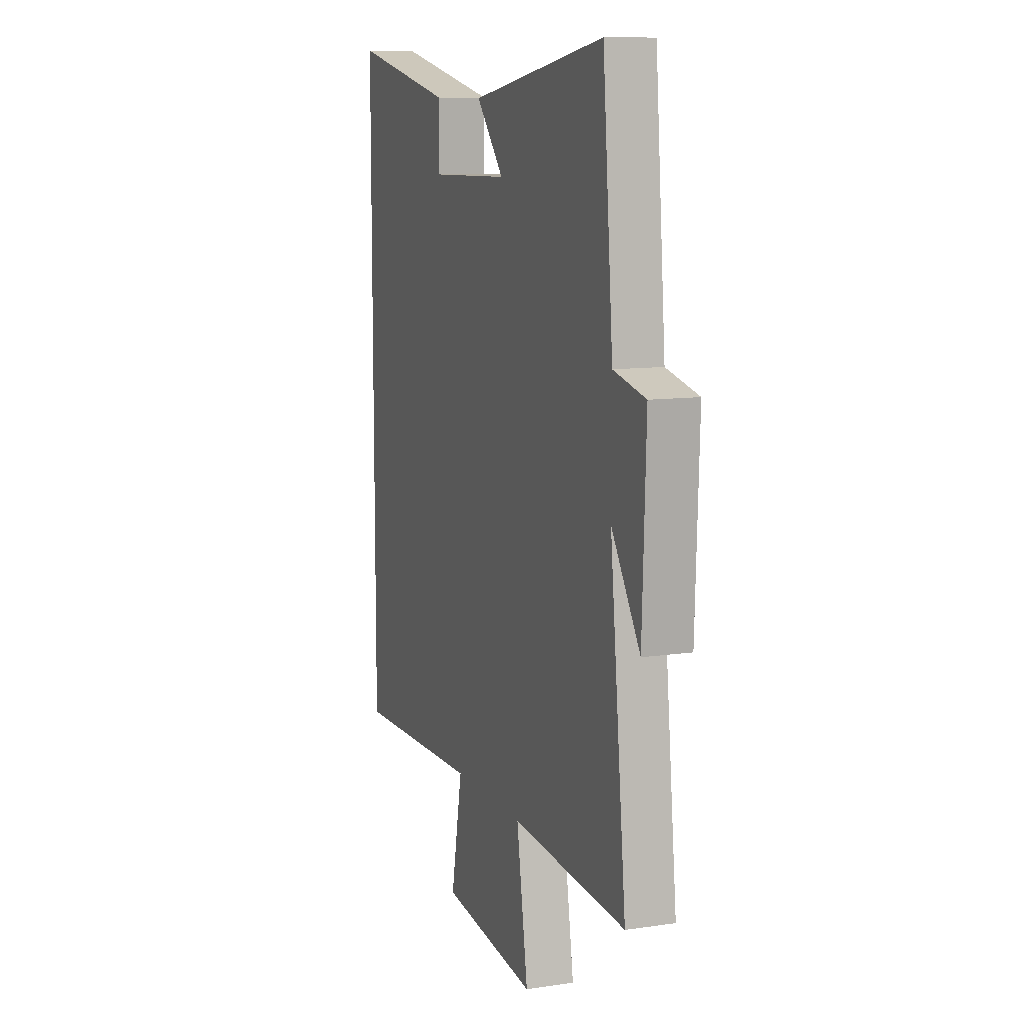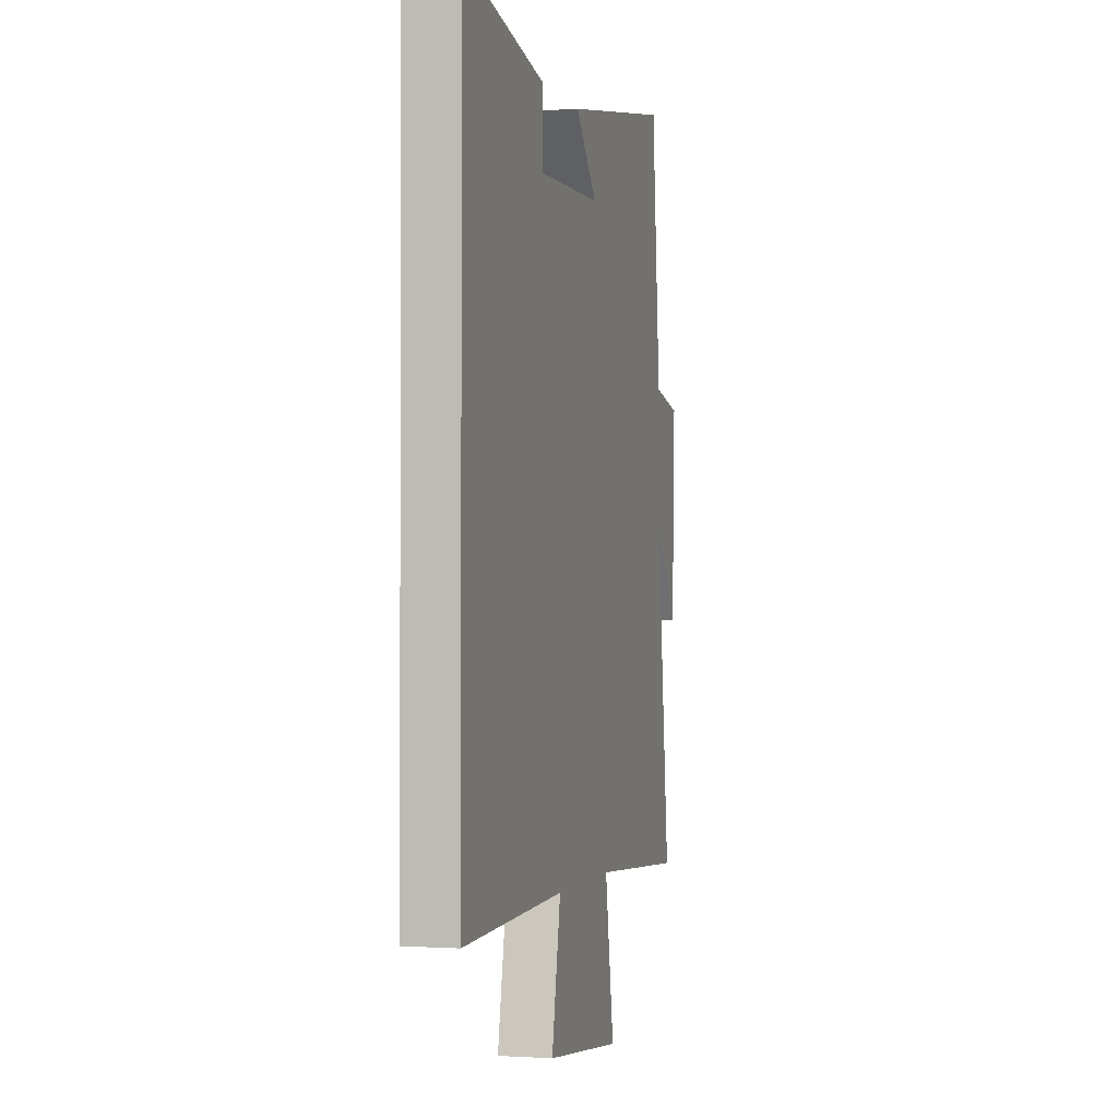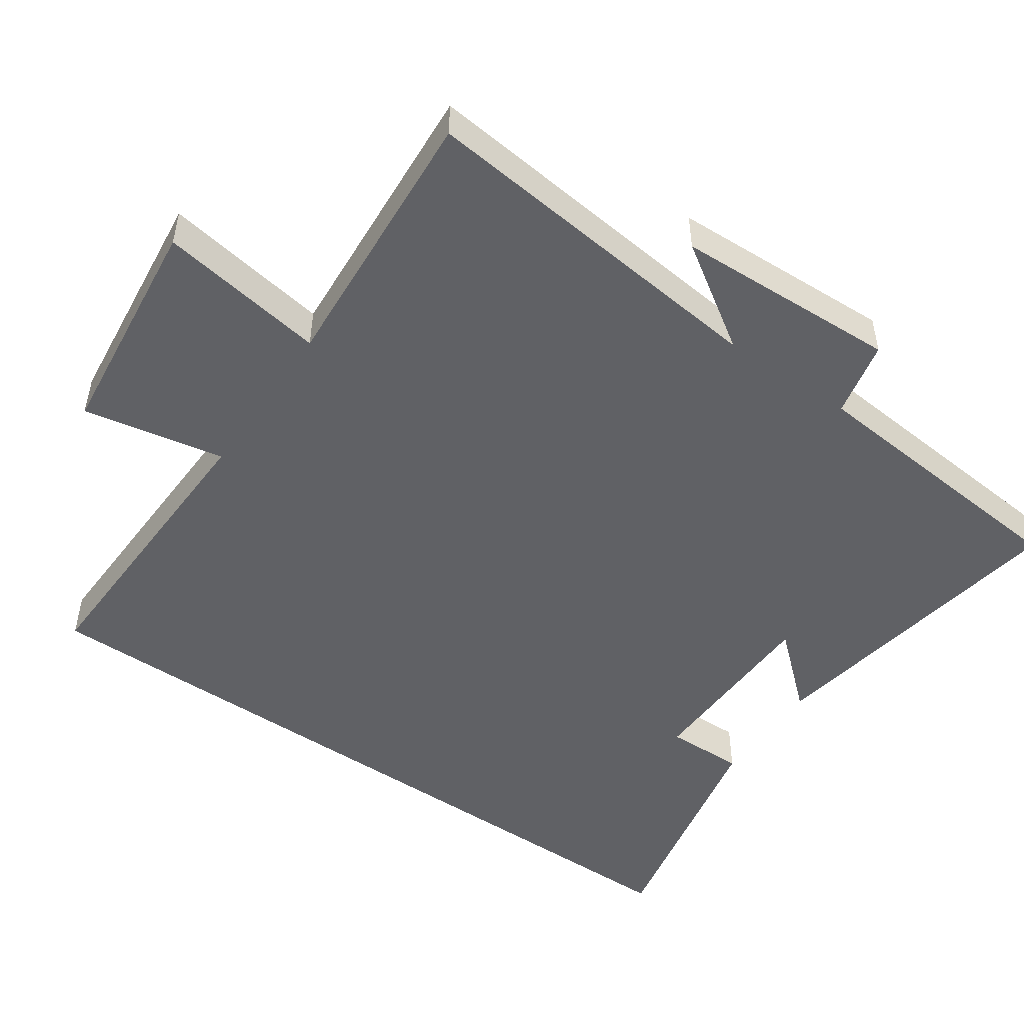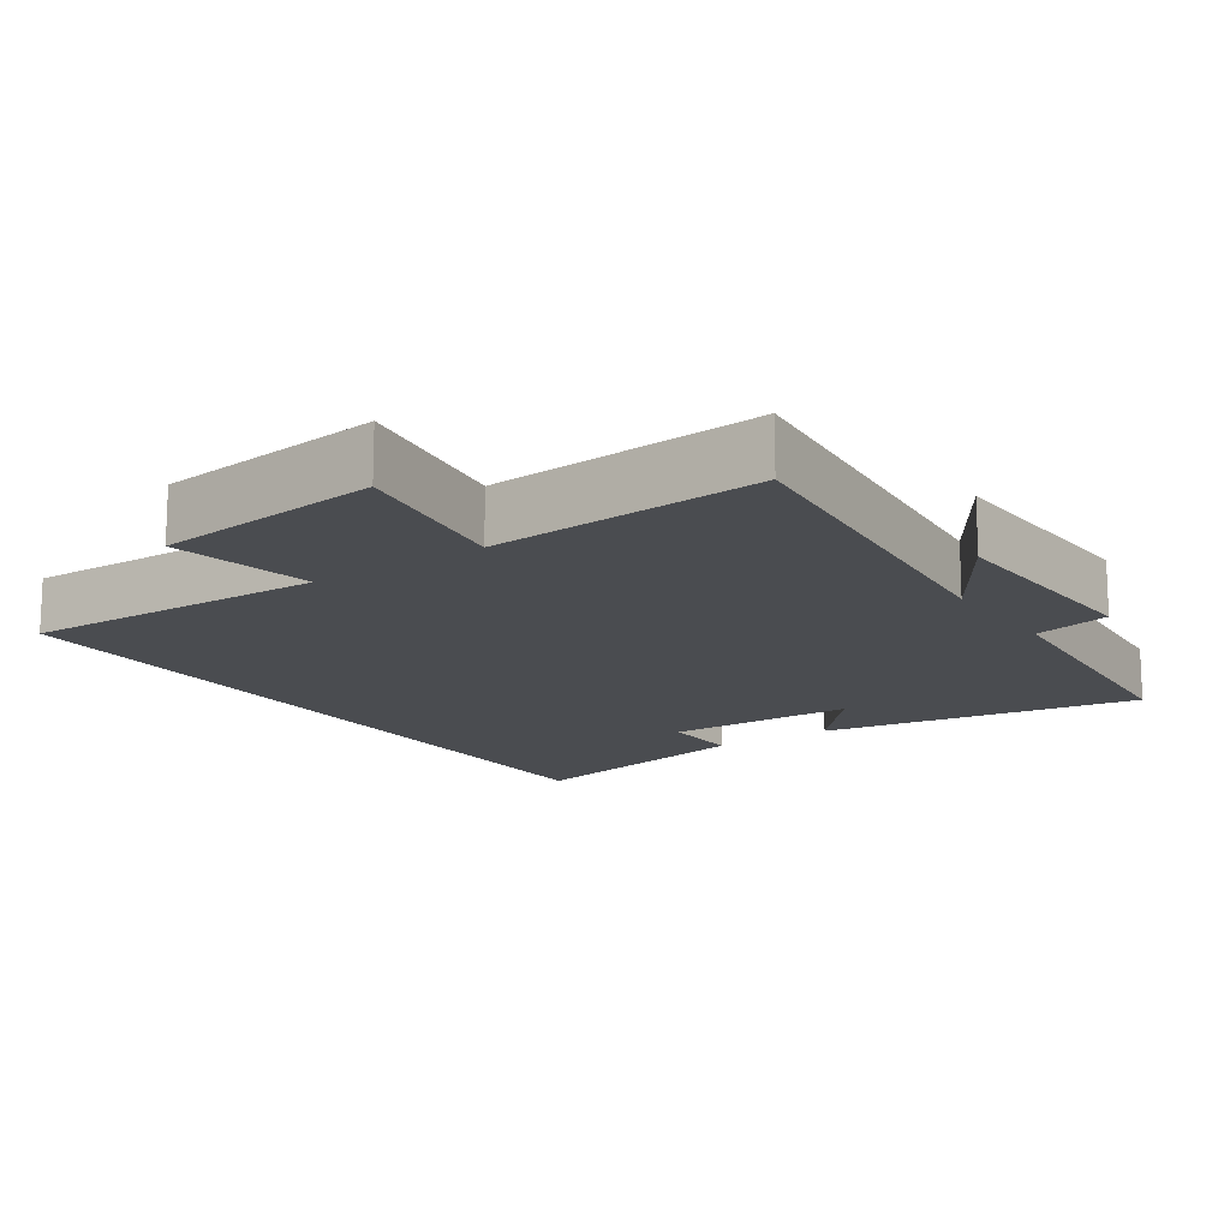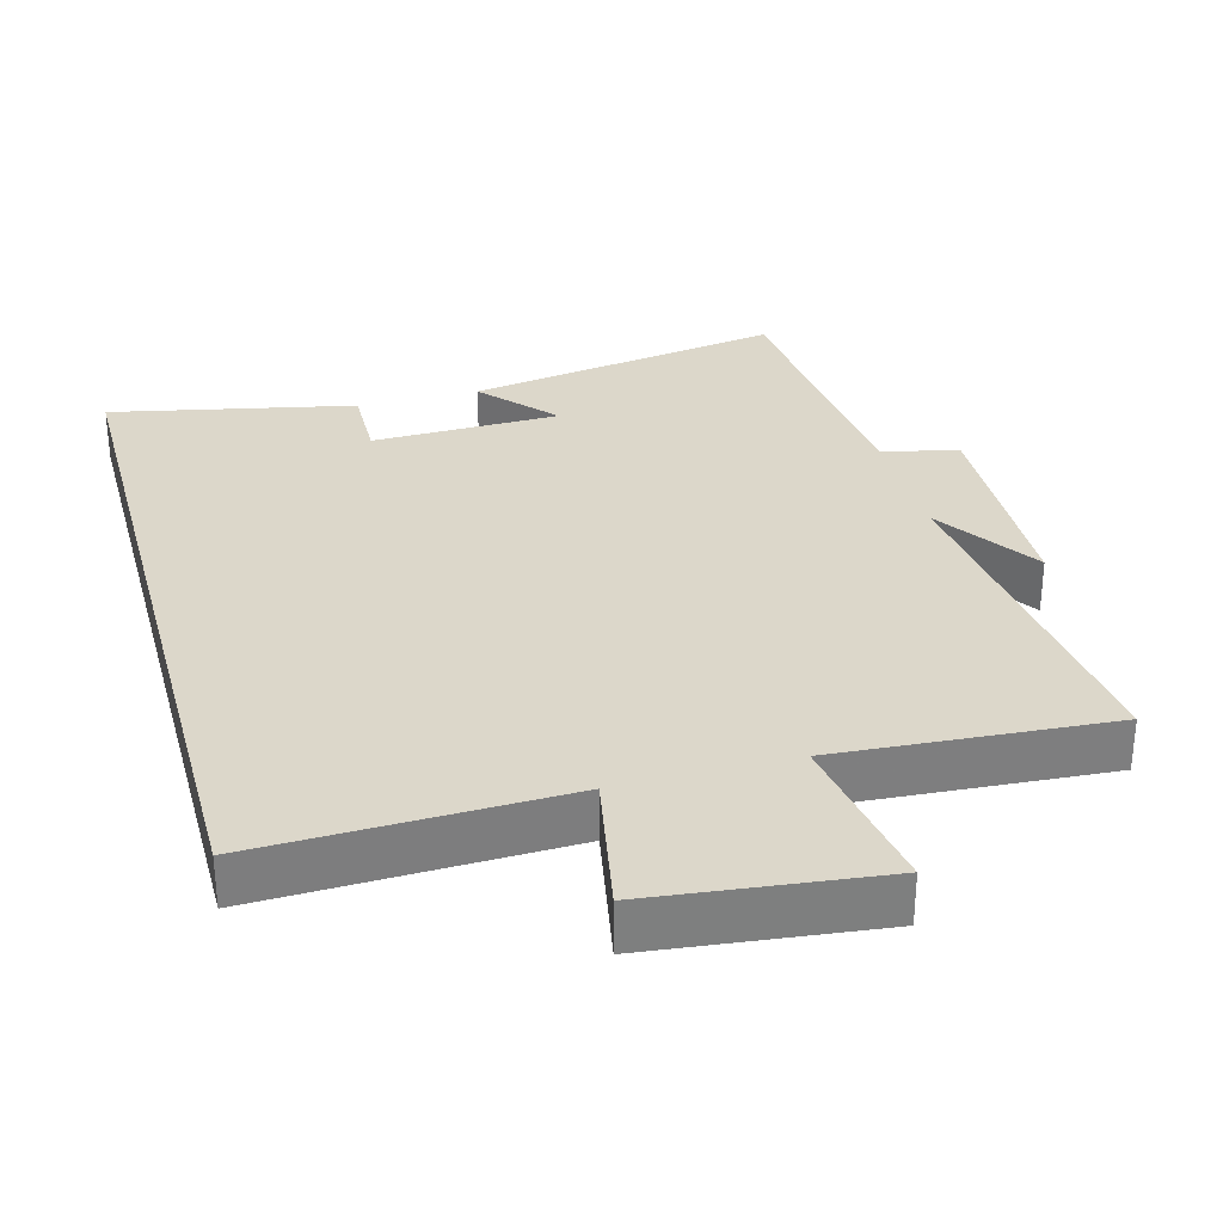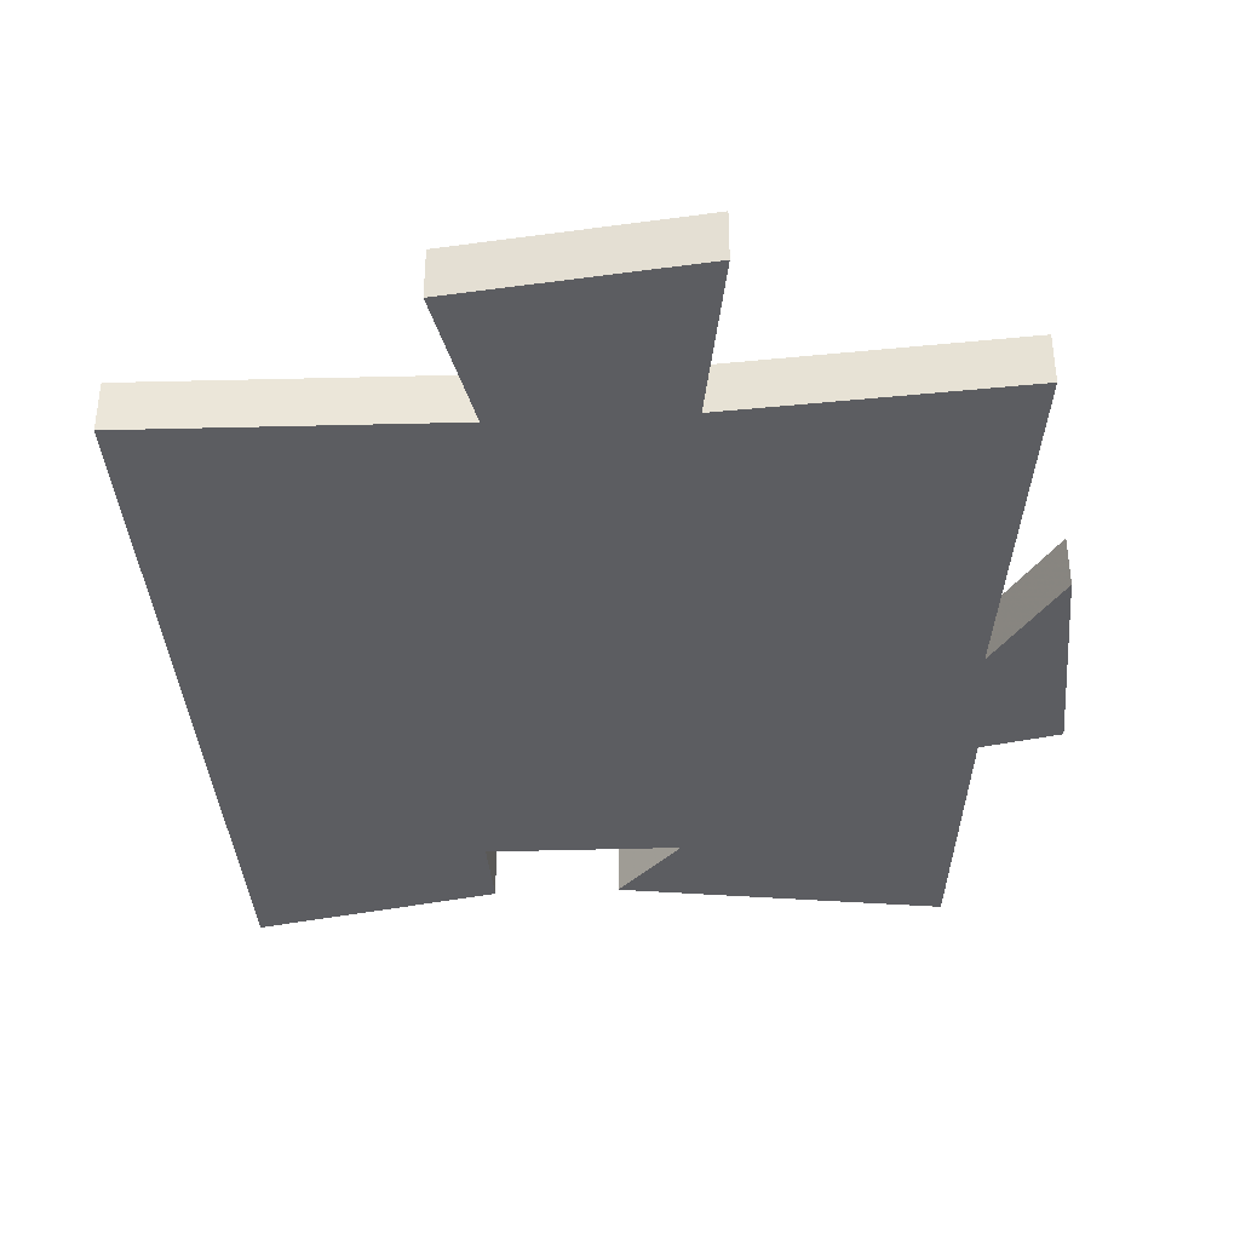
<metadata>
{"format":"obj","ext":"obj","renderer":"f3d","projection":"perspective","resolution":1024,"background":"white","views":[{"elev":10.4,"azim":-110.4,"up":"+Z"},{"elev":-0.9,"azim":104.7,"up":"+Z"},{"elev":-49.8,"azim":-124.7,"up":"+Y"},{"elev":-15.1,"azim":-145.5,"up":"+Y"},{"elev":30.8,"azim":164.8,"up":"+Y"},{"elev":-36.7,"azim":-176.4,"up":"+Y"}]}
</metadata>
<code>
v -0.465 0.07 0.575
v -0.015 0.07 0.5
v -0.107 0.07 0.395
v 0.159 0.07 0.389
v 0.157 0.07 0.5
v 0.5 0.07 0.572
v 0.5 0.07 -0.513
v 0.074 0.07 -0.5
v 0.112 0.07 -0.7
v -0.208 0.07 -0.736
v -0.17 0.07 -0.5
v -0.555 0.07 -0.526
v -0.5 0.07 -0.018
v -0.596 0.07 -0.164
v -0.608 0.07 0.152
v -0.5 0.07 0.176
v -0.465 0 0.575
v -0.015 0 0.5
v -0.107 0 0.395
v 0.159 0 0.389
v 0.157 0 0.5
v 0.5 0 0.572
v 0.5 0 -0.513
v 0.074 0 -0.5
v 0.112 0 -0.7
v -0.208 0 -0.736
v -0.17 0 -0.5
v -0.555 0 -0.526
v -0.5 0 -0.018
v -0.596 0 -0.164
v -0.608 0 0.152
v -0.5 0 0.176
f 13 14 15 16
f 13 16 1 2
f 11 12 13
f 8 9 10 11
f 8 11 13
f 4 5 6 7
f 3 4 7 8
f 13 2 3
f 3 8 13
f 32 31 30 29
f 18 17 32 29
f 29 28 27
f 27 26 25 24
f 29 27 24
f 23 22 21 20
f 24 23 20 19
f 19 18 29
f 29 24 19
f 1 17 18 2
f 2 18 19 3
f 3 19 20 4
f 4 20 21 5
f 5 21 22 6
f 6 22 23 7
f 7 23 24 8
f 8 24 25 9
f 9 25 26 10
f 10 26 27 11
f 11 27 28 12
f 12 28 29 13
f 13 29 30 14
f 14 30 31 15
f 15 31 32 16
f 16 32 17 1

</code>
